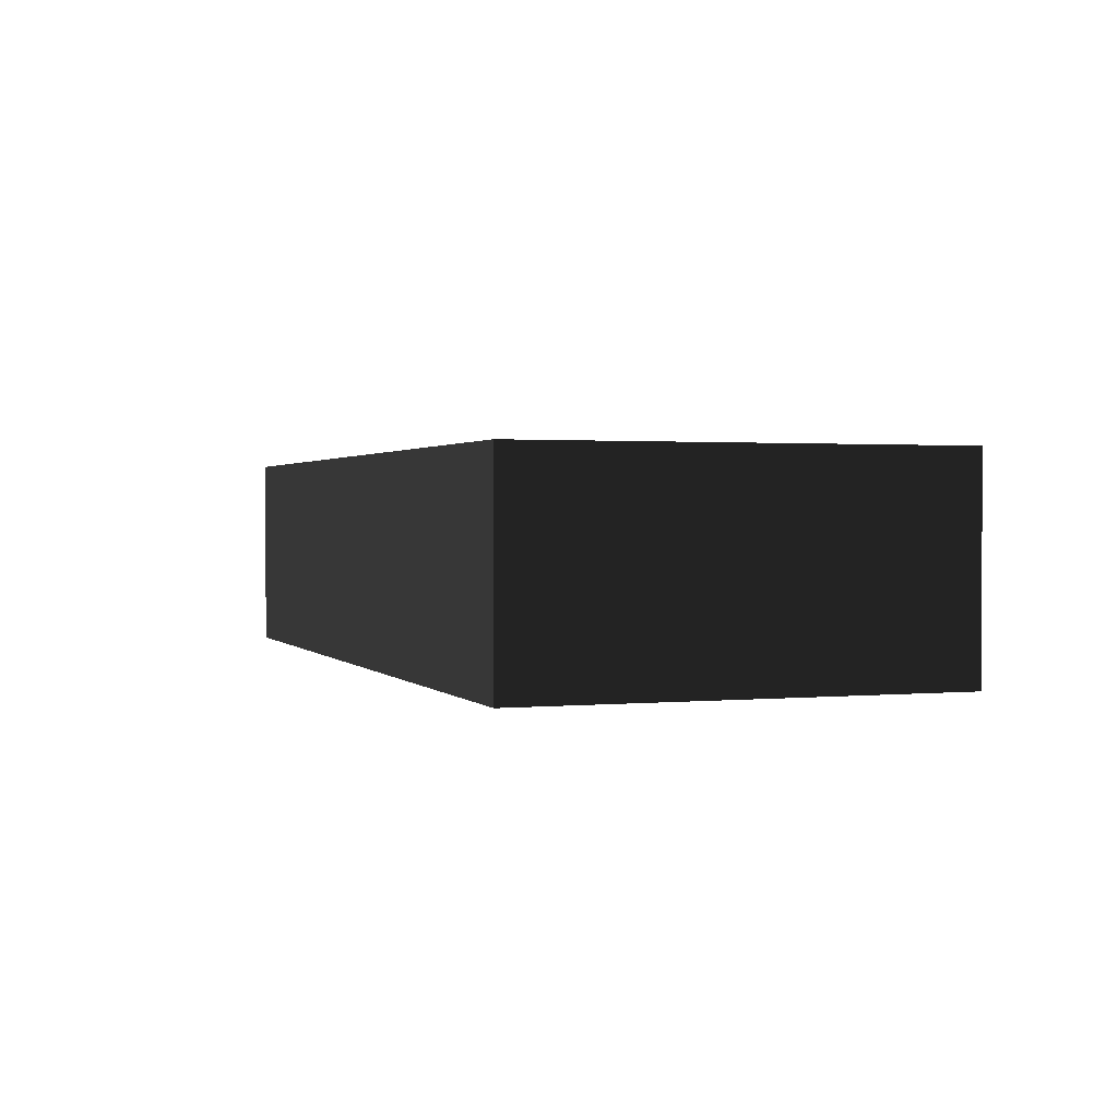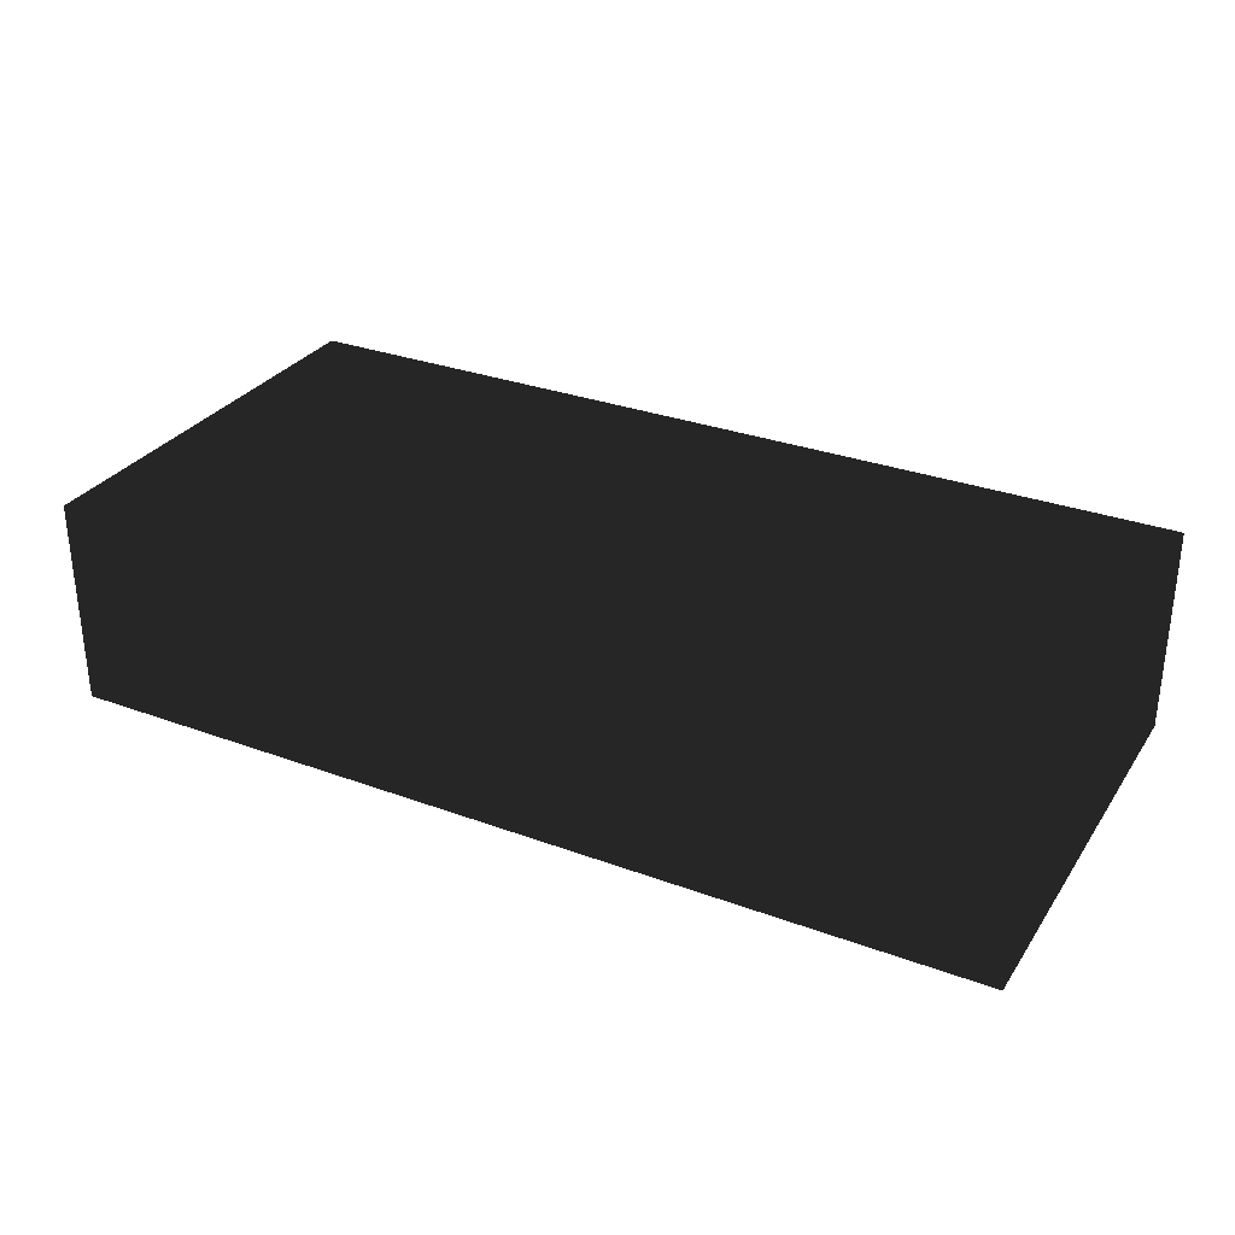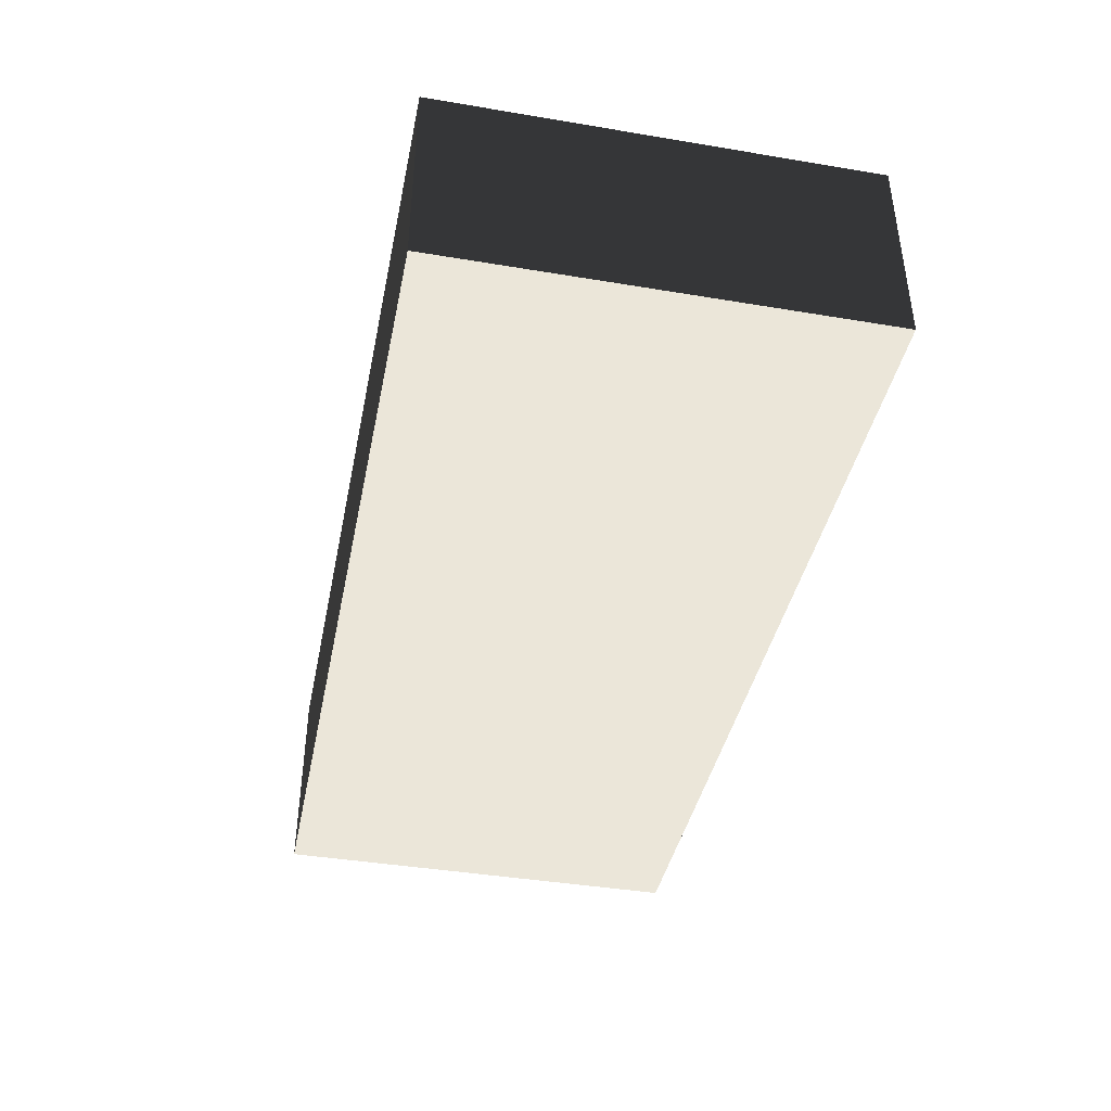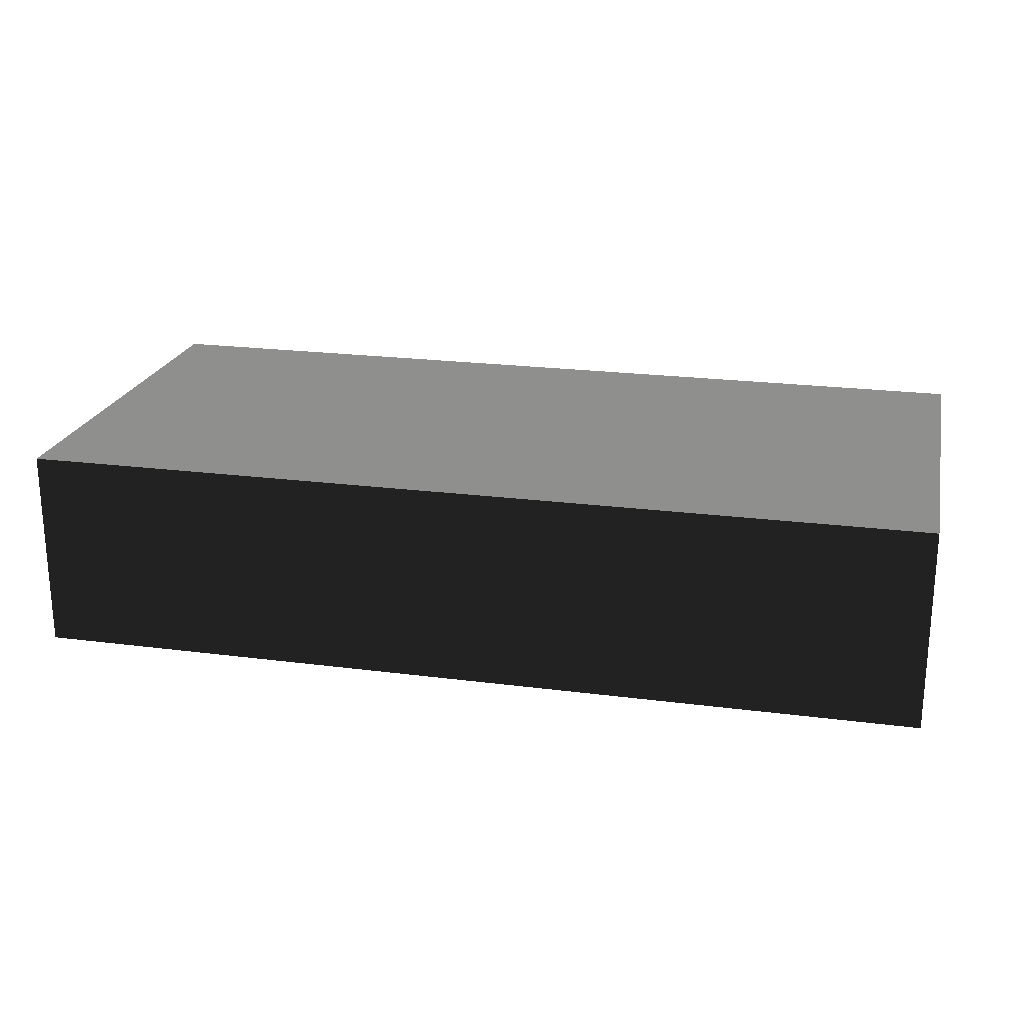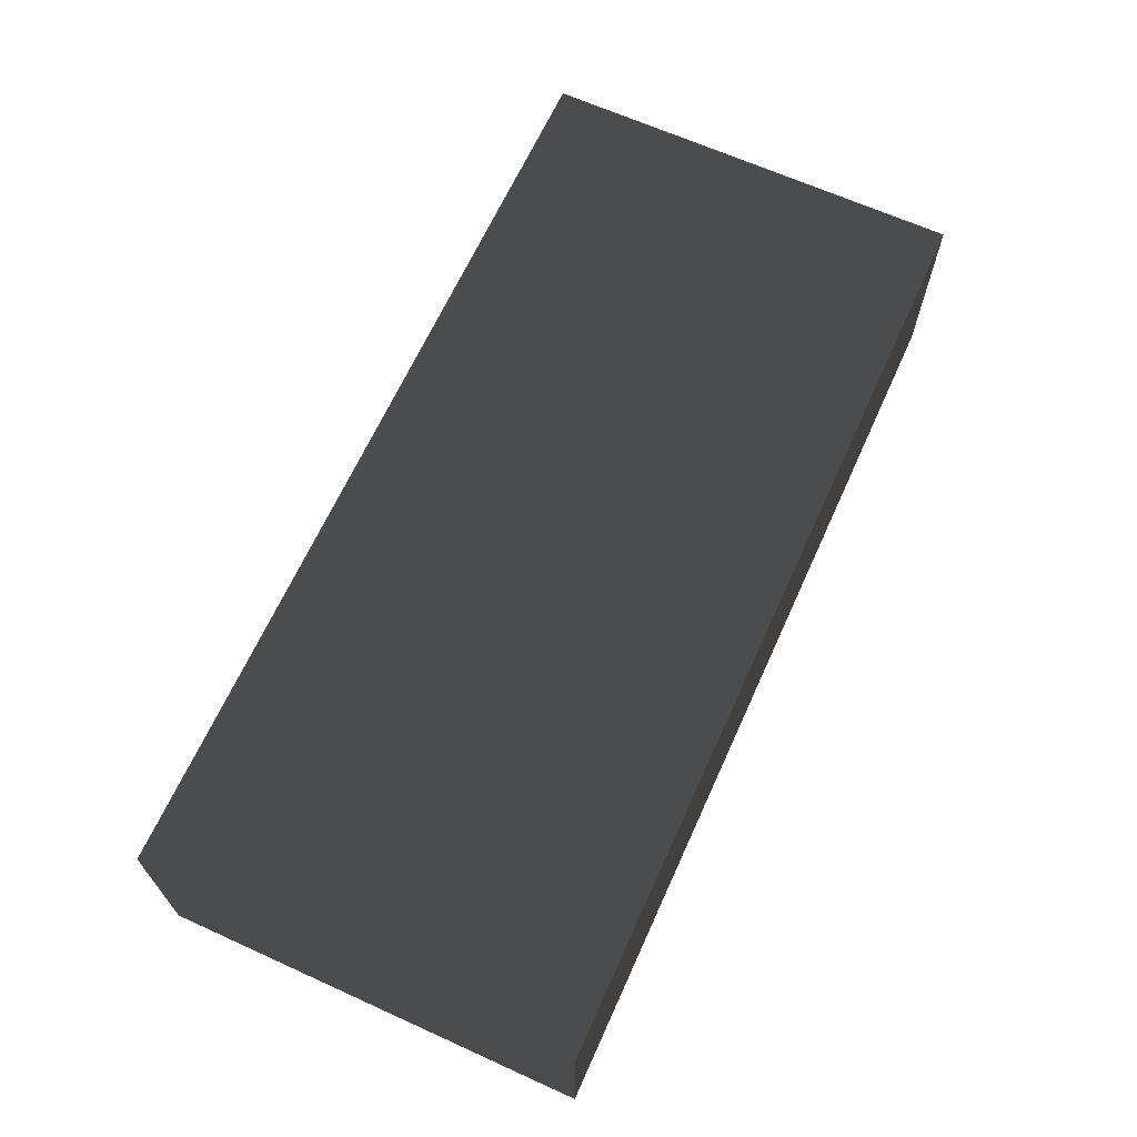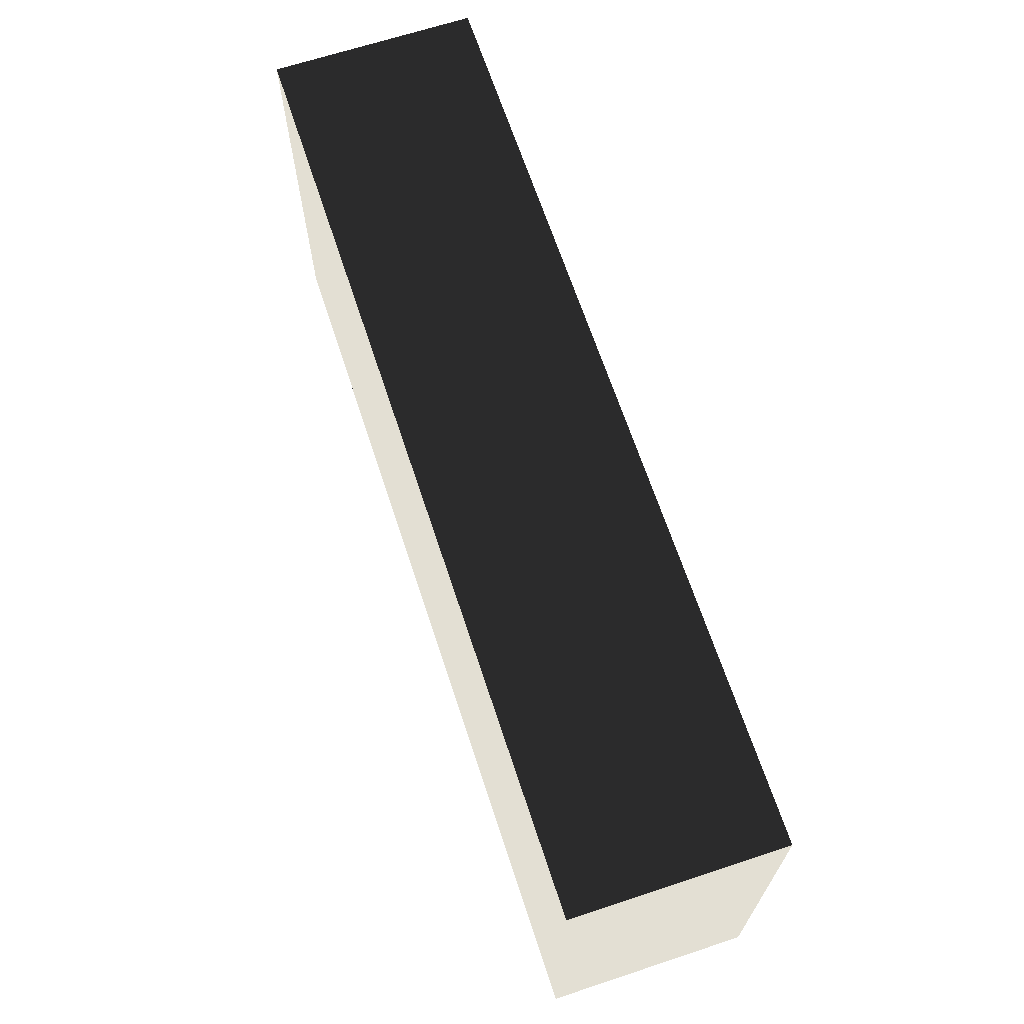
<metadata>
{"format":"obj","ext":"obj","renderer":"f3d","projection":"perspective","resolution":1024,"background":"white","views":[{"elev":1.3,"azim":70.6,"up":"+Y"},{"elev":30.6,"azim":-152.0,"up":"+Y"},{"elev":-41.0,"azim":78.5,"up":"+Y"},{"elev":21.9,"azim":12.8,"up":"+Y"},{"elev":66.2,"azim":-65.6,"up":"+Y"},{"elev":67.0,"azim":-108.3,"up":"+Z"}]}
</metadata>
<code>
v  -1.901 0.4272 0.8893
v  1.901 0.4272 0.8893
v  1.901 0.4272 -0.8893
v  -1.901 0.4272 -0.8893
v  -1.901 -0.4272 0.8893
v  -1.901 -0.4272 -0.8893
v  1.901 -0.4272 -0.8893
v  1.901 -0.4272 0.8893
g Box095
f -8 -7 -6 -5
f -4 -3 -2 -1
f -8 -4 -1 -7
f -7 -1 -2 -6
f -6 -2 -3 -5
f -5 -3 -4 -8

</code>
